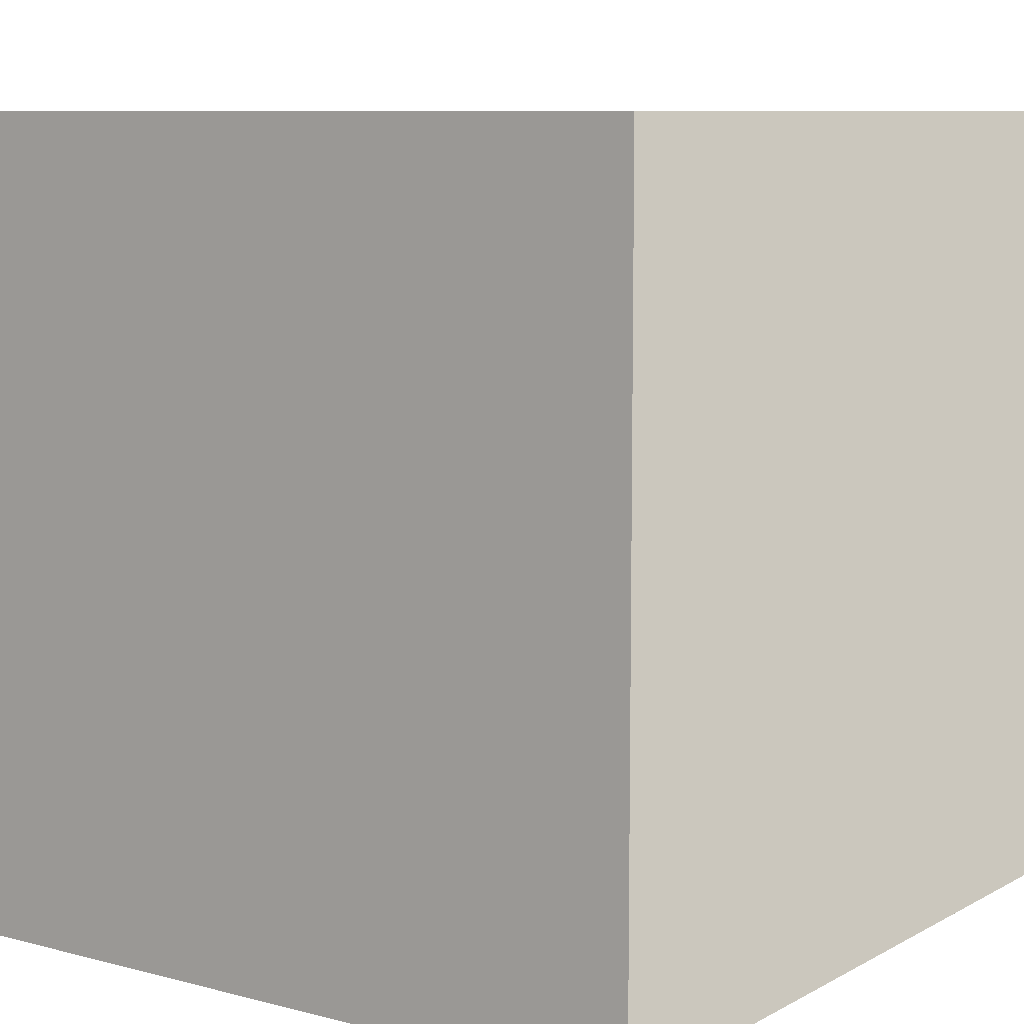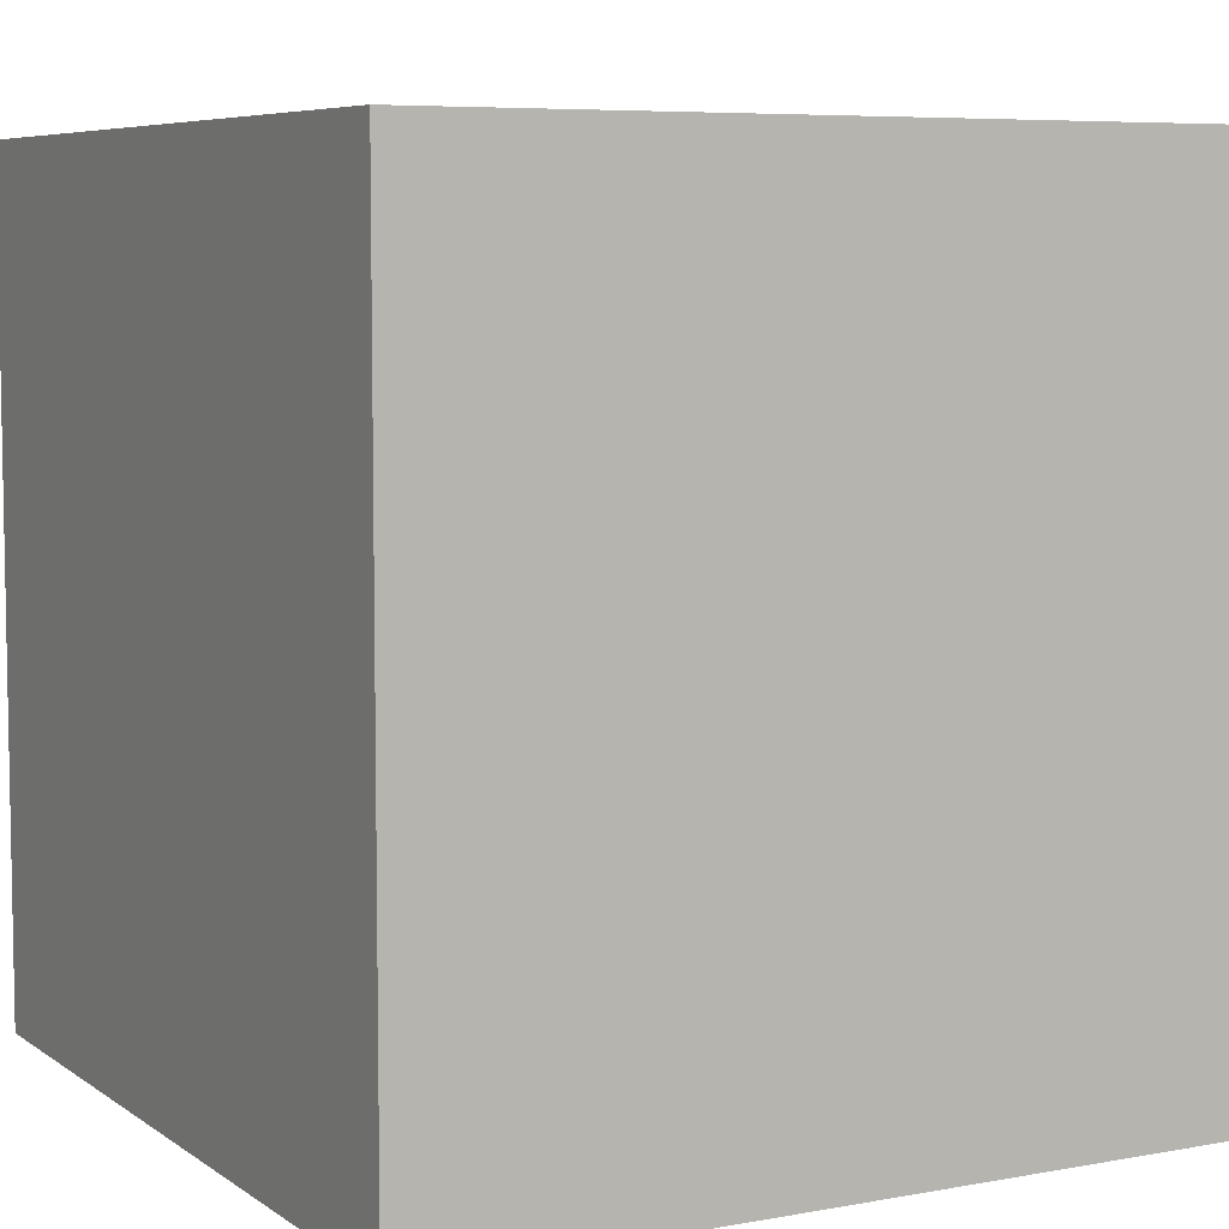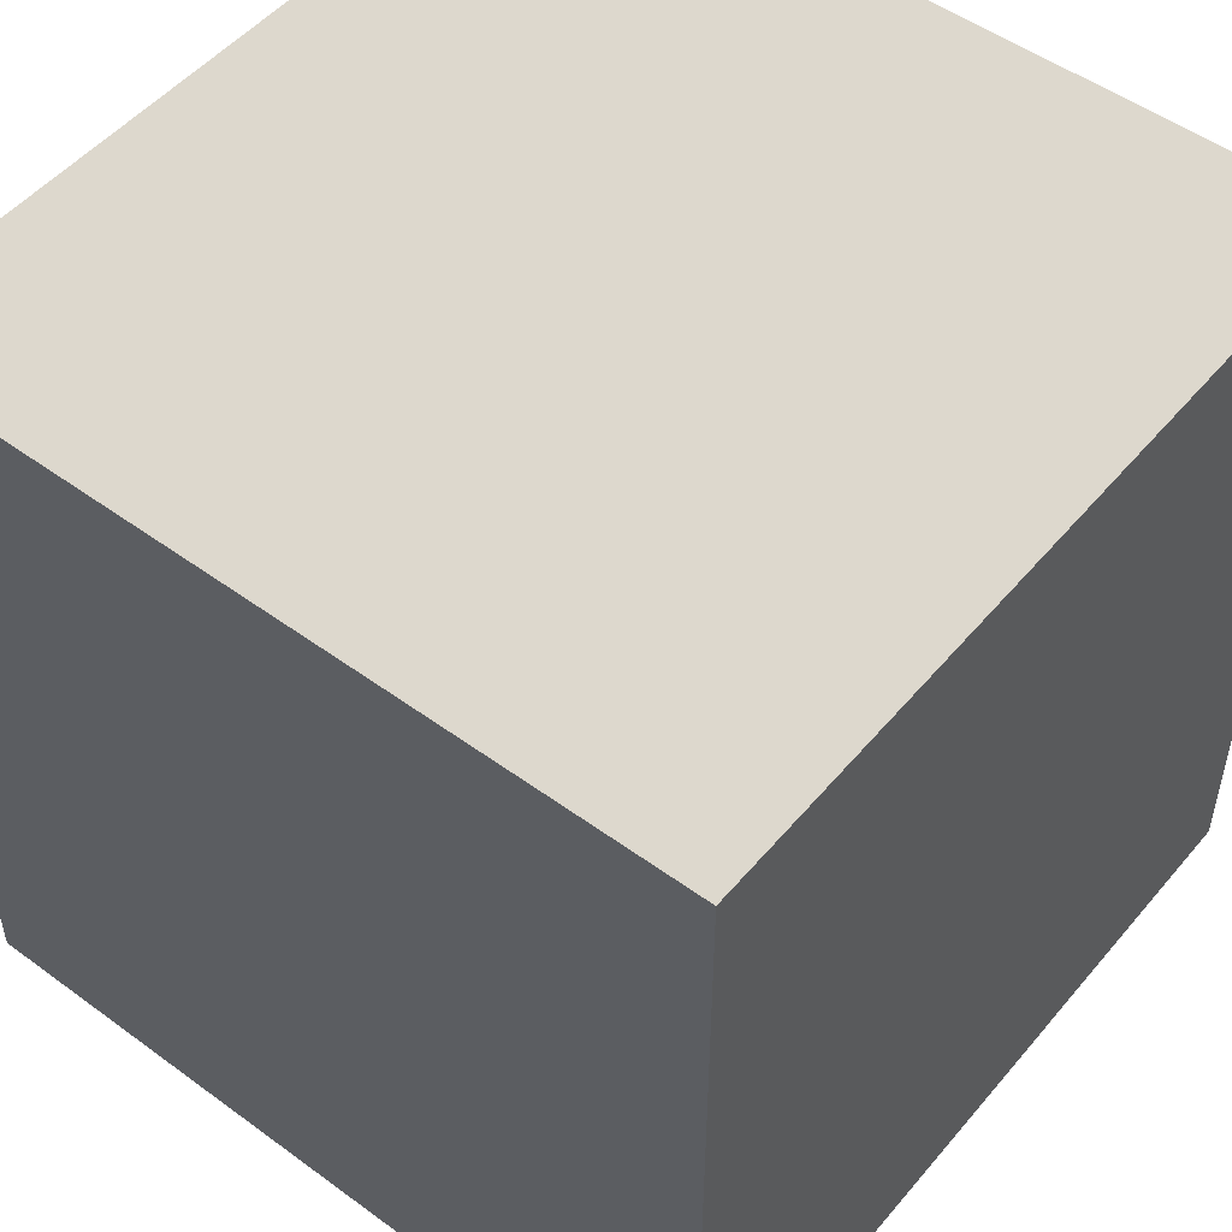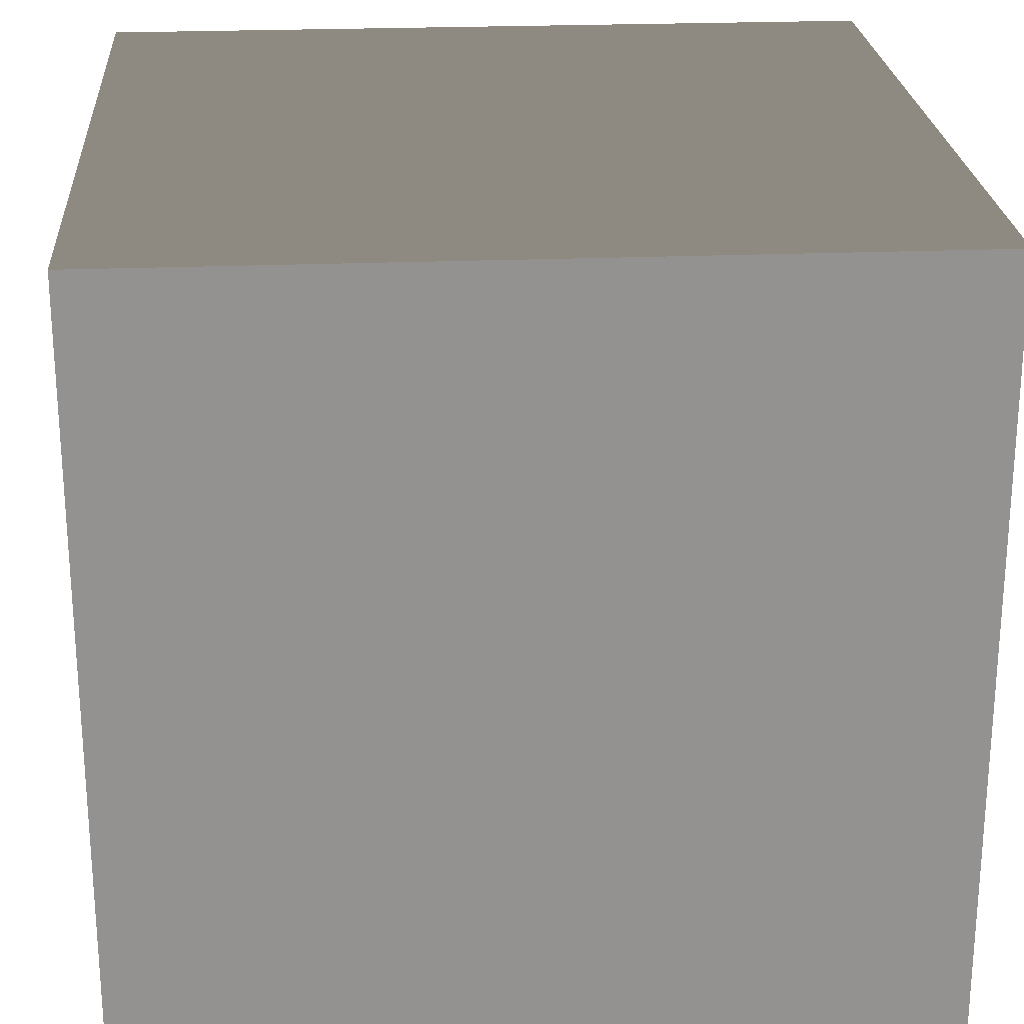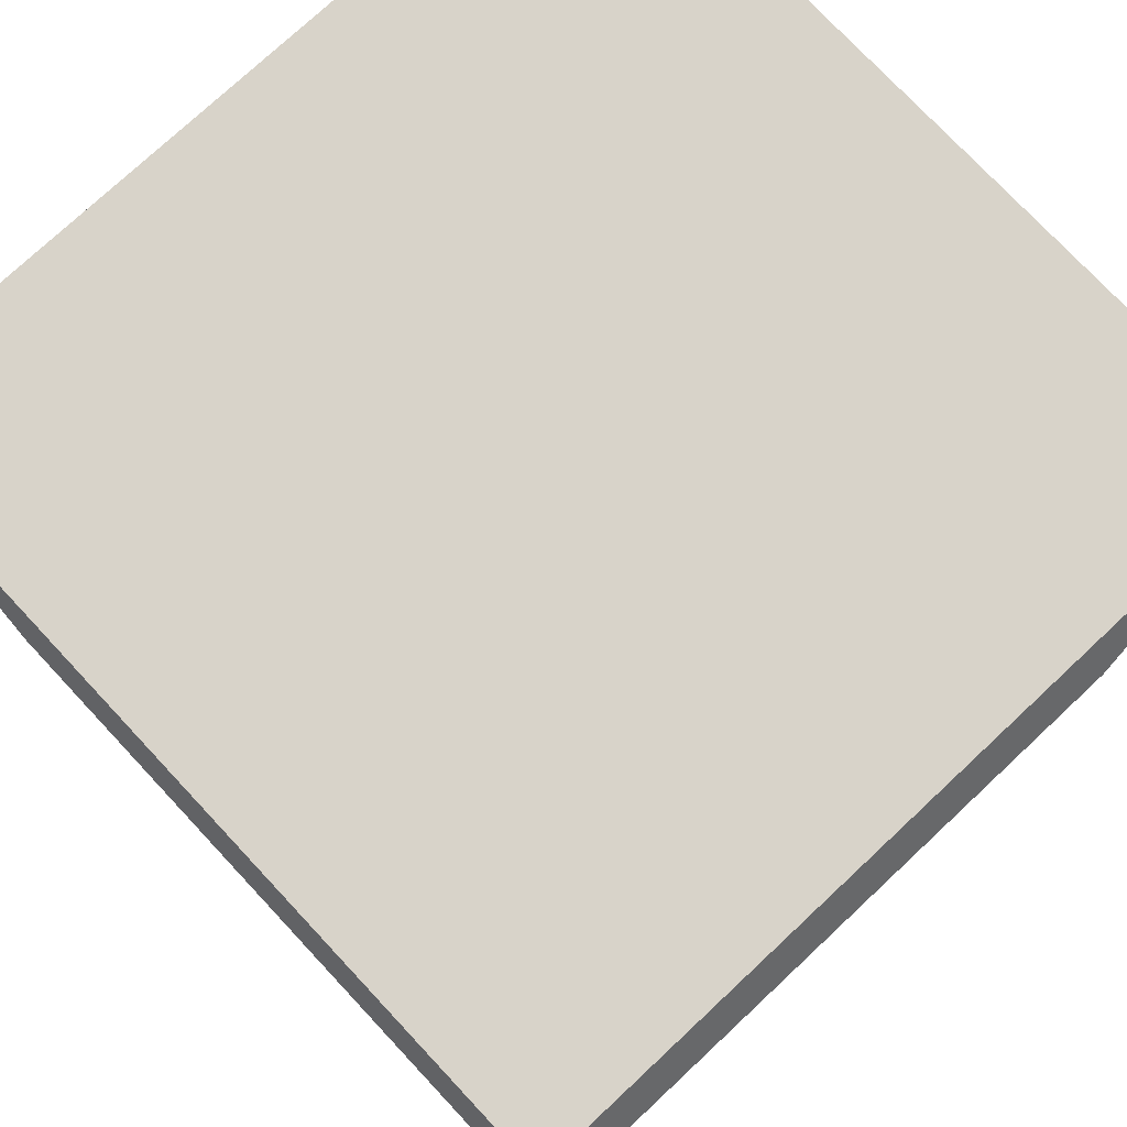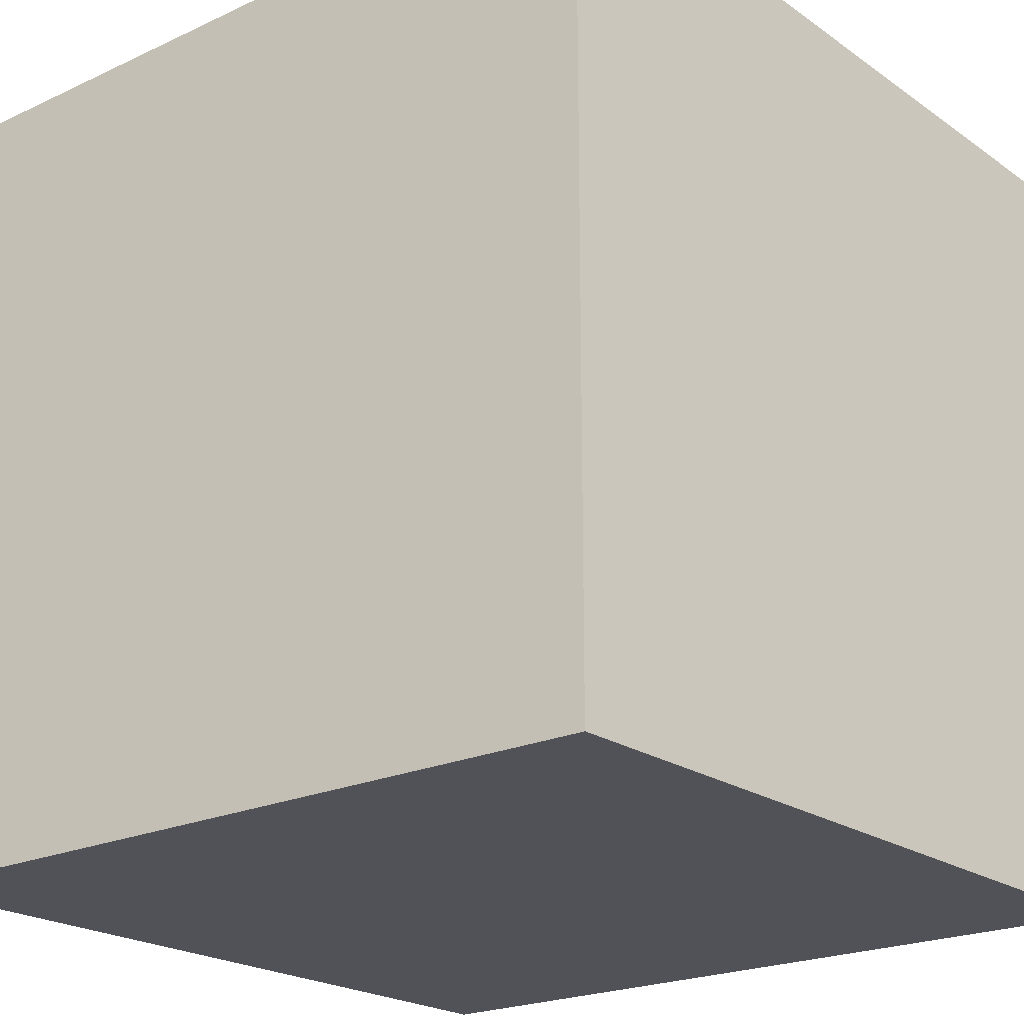
<metadata>
{"format":"obj","ext":"obj","renderer":"f3d","projection":"perspective","resolution":1024,"background":"white","views":[{"elev":8.6,"azim":125.3,"up":"+Z"},{"elev":6.6,"azim":61.5,"up":"+Y"},{"elev":50.8,"azim":-51.4,"up":"+Y"},{"elev":23.8,"azim":176.1,"up":"+Y"},{"elev":75.8,"azim":-133.1,"up":"+Z"},{"elev":-21.5,"azim":-50.6,"up":"+Z"}]}
</metadata>
<code>
o Mesh
v -0.04 -0.04 -0.04
v 0.04 -0.04 -0.04
v 0.04 0.04 -0.04
v -0.04 0.04 -0.04
v -0.04 -0.04 0.04
v 0.04 -0.04 0.04
v 0.04 0.04 0.04
v -0.04 0.04 0.04
f 1 2 6
f 1 6 5
f 3 4 8
f 3 8 7
f 4 1 5
f 4 5 8
f 2 3 7
f 2 7 6
f 5 6 7
f 5 7 8
f 4 3 2
f 4 2 1

</code>
